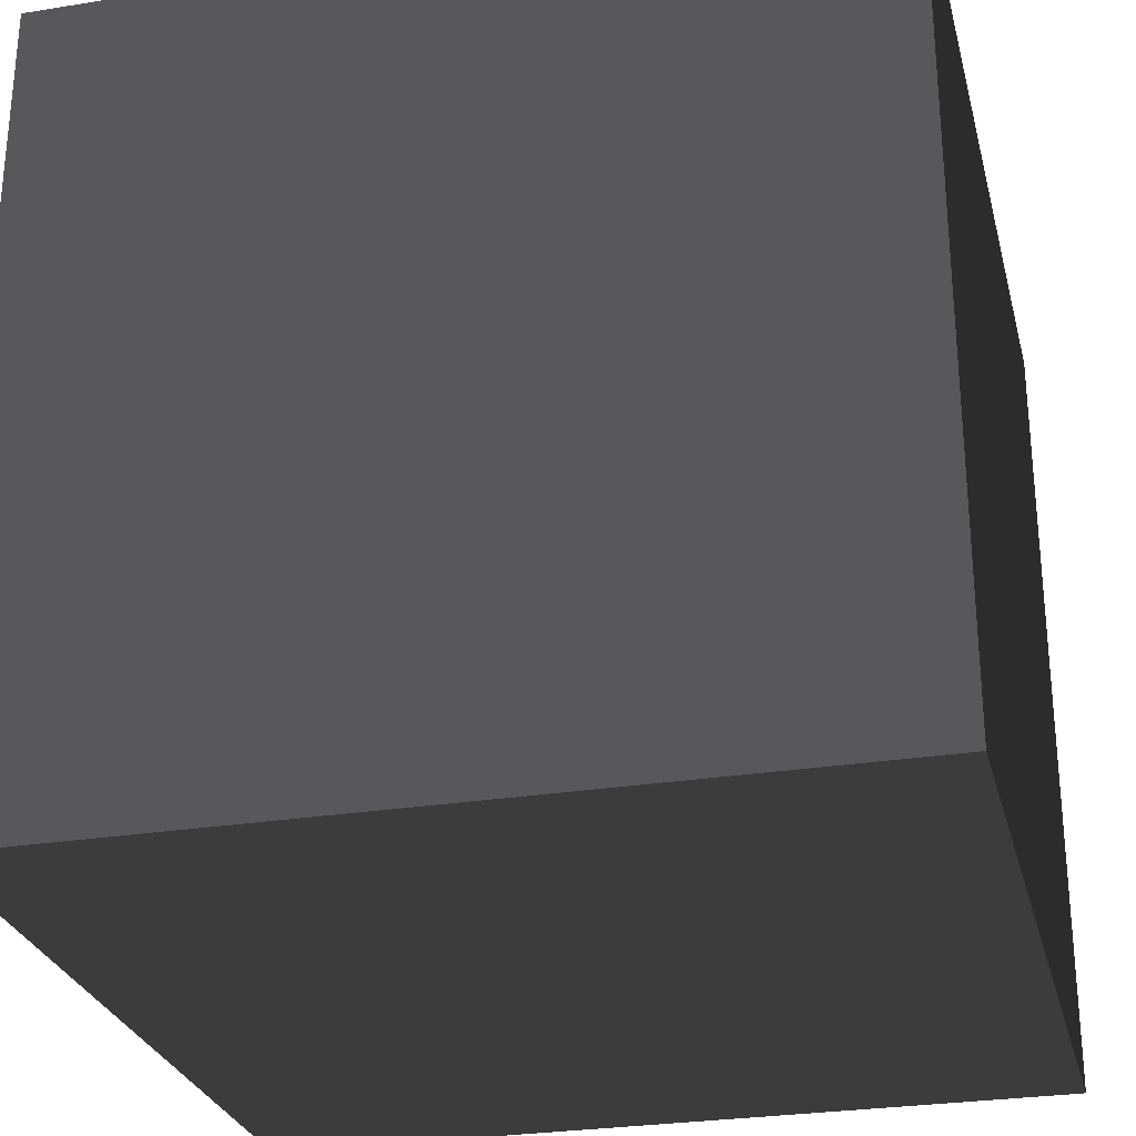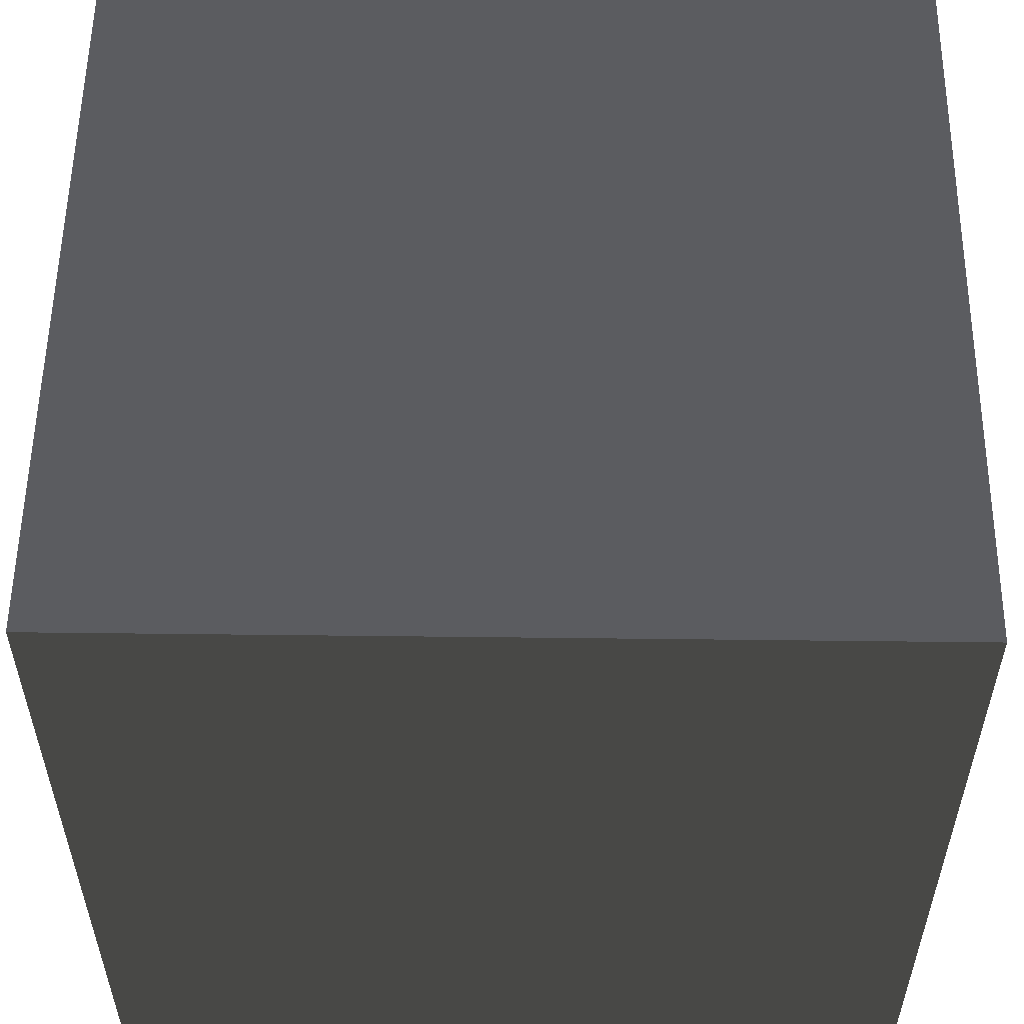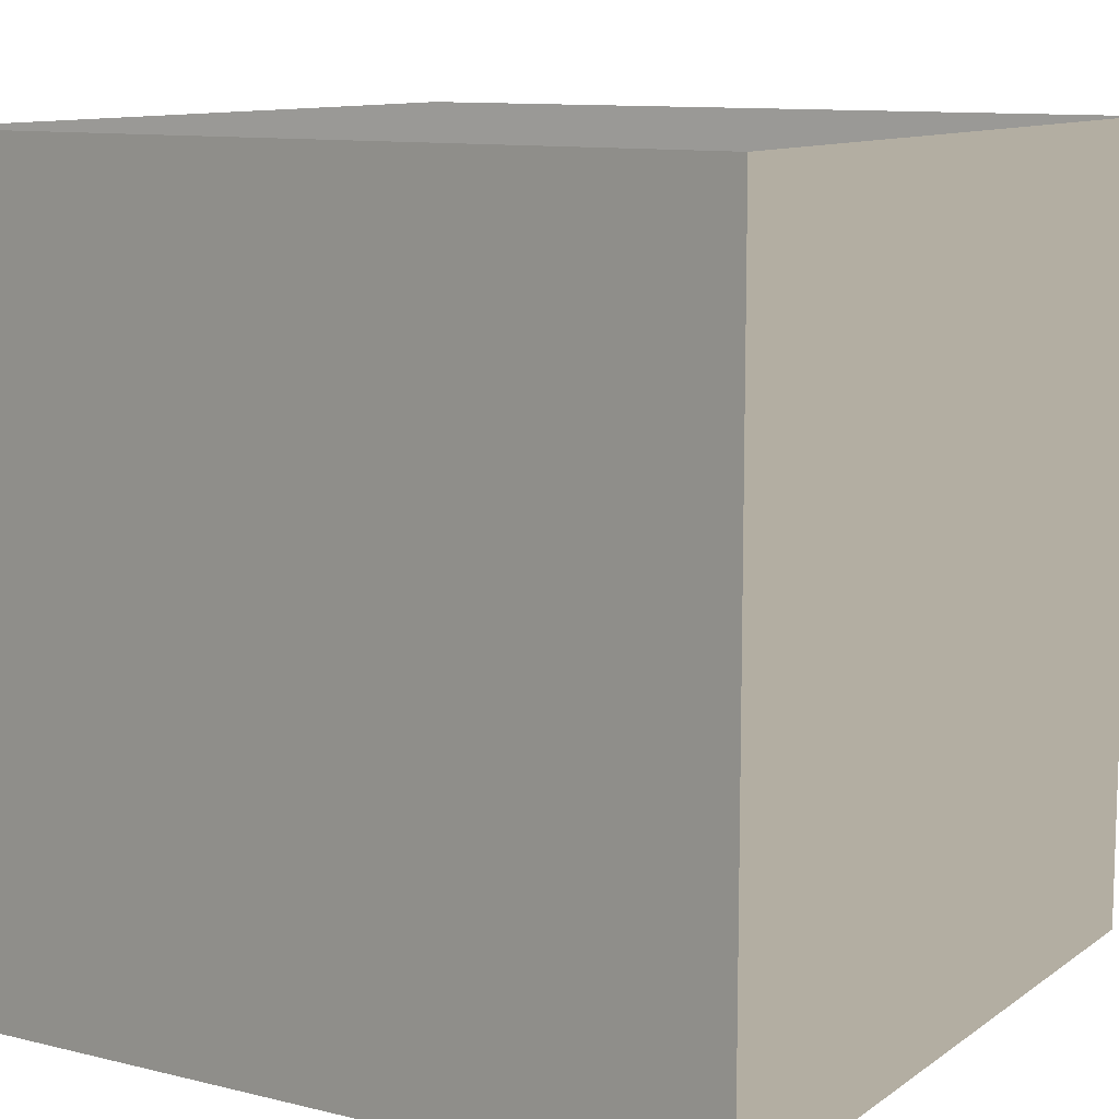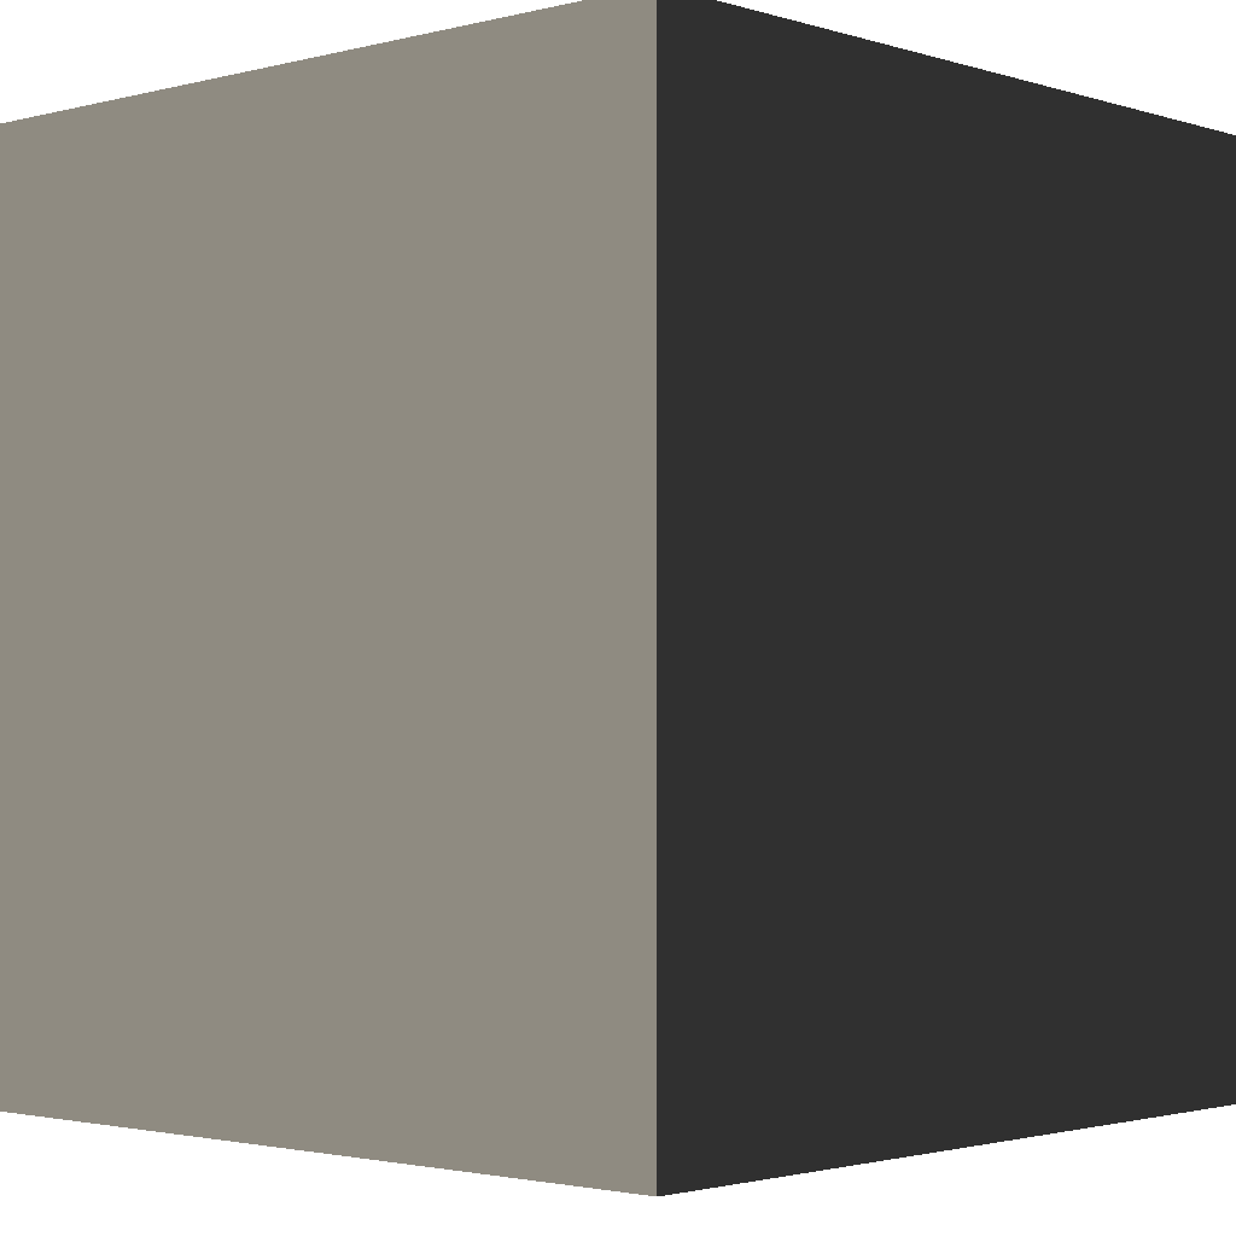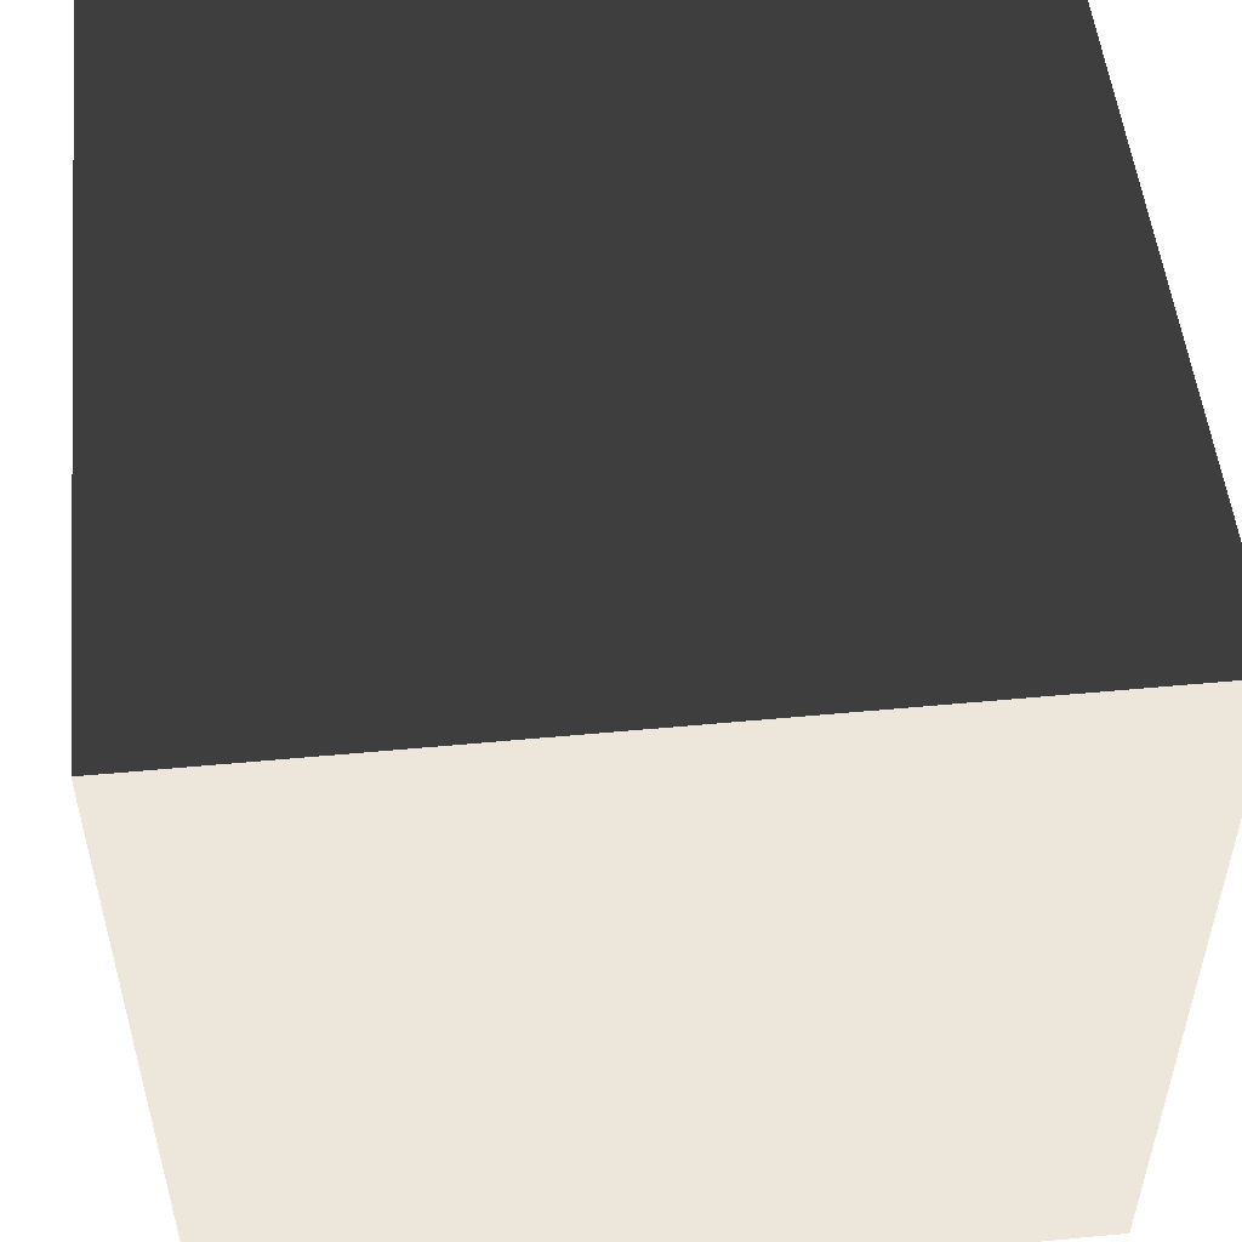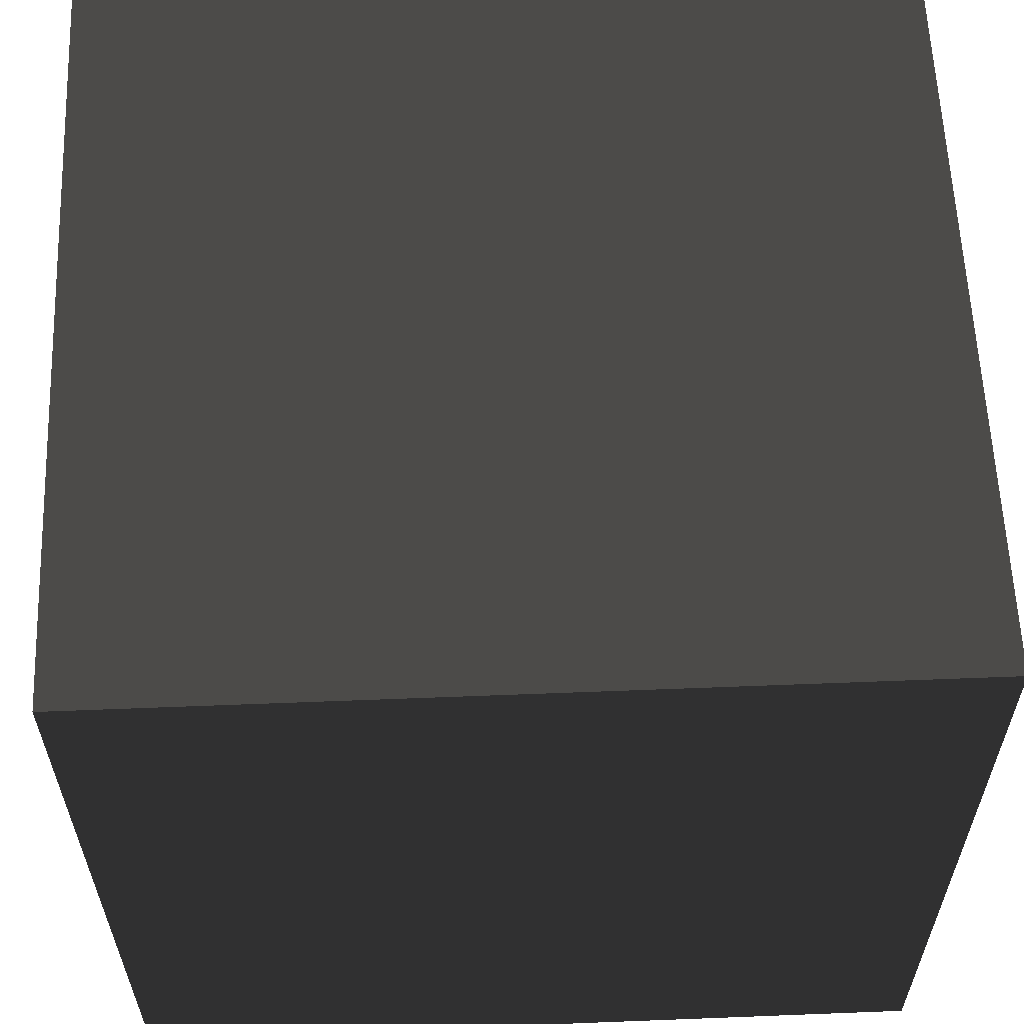
<metadata>
{"format":"obj","ext":"obj","renderer":"f3d","projection":"perspective","resolution":1024,"background":"white","views":[{"elev":-27.8,"azim":-166.2,"up":"+Y"},{"elev":55.2,"azim":-89.3,"up":"+Y"},{"elev":10.8,"azim":-58.7,"up":"+Y"},{"elev":-2.1,"azim":-47.6,"up":"+Z"},{"elev":52.2,"azim":-95.8,"up":"+Z"},{"elev":60.0,"azim":87.7,"up":"+Z"}]}
</metadata>
<code>
v -0.5 -0.4999 0.5
v -0.5 0.5001 0.5
v 0.5 0.5001 0.5
v 0.5 -0.4999 0.5
v -0.5 0.5001 0.5
v -0.5 0.5001 -0.5
v 0.5 0.5001 -0.5
v 0.5 0.5001 0.5
v -0.5 0.5001 -0.5
v -0.5 -0.4999 -0.5
v 0.5 -0.4999 -0.5
v 0.5 0.5001 -0.5
v -0.5 -0.4999 -0.5
v -0.5 -0.4999 0.5
v 0.5 -0.4999 0.5
v 0.5 -0.4999 -0.5
v 0.5 -0.4999 0.5
v 0.5 0.5001 0.5
v 0.5 0.5001 -0.5
v 0.5 -0.4999 -0.5
v -0.5 -0.4999 -0.5
v -0.5 0.5001 -0.5
v -0.5 0.5001 0.5
v -0.5 -0.4999 0.5
g Cube_(11)_1792_59
f 1 3 2
f 1 4 3
f 5 7 6
f 5 8 7
f 9 11 10
f 9 12 11
f 13 15 14
f 13 16 15
f 17 19 18
f 17 20 19
f 21 23 22
f 21 24 23

</code>
